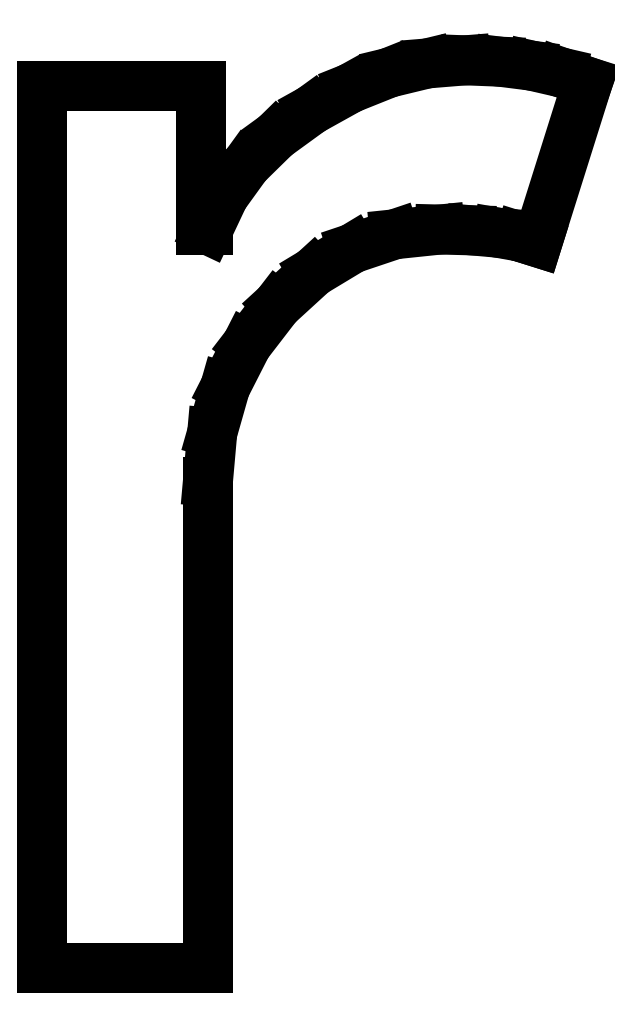
<metadata>
{"format":"dxf","ext":"dxf","renderer":"ezdxf+matplotlib","layout":"modelspace","background":"white","min_lineweight":24,"dpi":150}
</metadata>
<code>
0
SECTION
2
ENTITIES
0
LINE
8
0
10
4.935
20
9.003
11
5.015
21
9.907
0
LINE
8
0
10
5.015
20
9.907
11
5.256
21
10.75
0
LINE
8
0
10
5.256
20
10.75
11
5.657
21
11.54
0
LINE
8
0
10
5.657
20
11.54
11
6.218
21
12.27
0
LINE
8
0
10
6.218
20
12.27
11
6.888
21
12.88
0
LINE
8
0
10
6.888
20
12.88
11
7.614
21
13.32
0
LINE
8
0
10
7.614
20
13.32
11
8.397
21
13.58
0
LINE
8
0
10
8.397
20
13.58
11
9.236
21
13.67
0
LINE
8
0
10
9.236
20
13.67
11
9.811
21
13.66
0
LINE
8
0
10
9.811
20
13.66
11
10.3
21
13.61
0
LINE
8
0
10
10.3
20
13.61
11
10.71
21
13.54
0
LINE
8
0
10
10.71
20
13.54
11
11.04
21
13.44
0
LINE
8
0
10
11.04
20
13.44
11
11.97
21
16.41
0
LINE
8
0
10
11.97
20
16.41
11
11.48
21
16.58
0
LINE
8
0
10
11.48
20
16.58
11
10.94
21
16.7
0
LINE
8
0
10
10.94
20
16.7
11
10.34
21
16.78
0
LINE
8
0
10
10.34
20
16.78
11
9.703
21
16.8
0
LINE
8
0
10
9.703
20
16.8
11
9
21
16.75
0
LINE
8
0
10
9
20
16.75
11
8.29
21
16.58
0
LINE
8
0
10
8.29
20
16.58
11
7.574
21
16.29
0
LINE
8
0
10
7.574
20
16.29
11
6.852
21
15.89
0
LINE
8
0
10
6.852
20
15.89
11
6.188
21
15.41
0
LINE
8
0
10
6.188
20
15.41
11
5.648
21
14.88
0
LINE
8
0
10
5.648
20
14.88
11
5.23
21
14.3
0
LINE
8
0
10
5.23
20
14.3
11
4.935
21
13.67
0
LINE
8
0
10
4.935
20
13.67
11
4.802
21
13.67
0
LINE
8
0
10
4.802
20
13.67
11
4.802
21
16.34
0
LINE
8
0
10
4.802
20
16.34
11
1.867
21
16.34
0
LINE
8
0
10
1.867
20
16.34
11
1.867
21
0
0
LINE
8
0
10
1.867
20
0
11
4.935
21
0
0
LINE
8
0
10
4.935
20
0
11
4.935
21
9.003
0
ENDSEC
0
EOF

</code>
